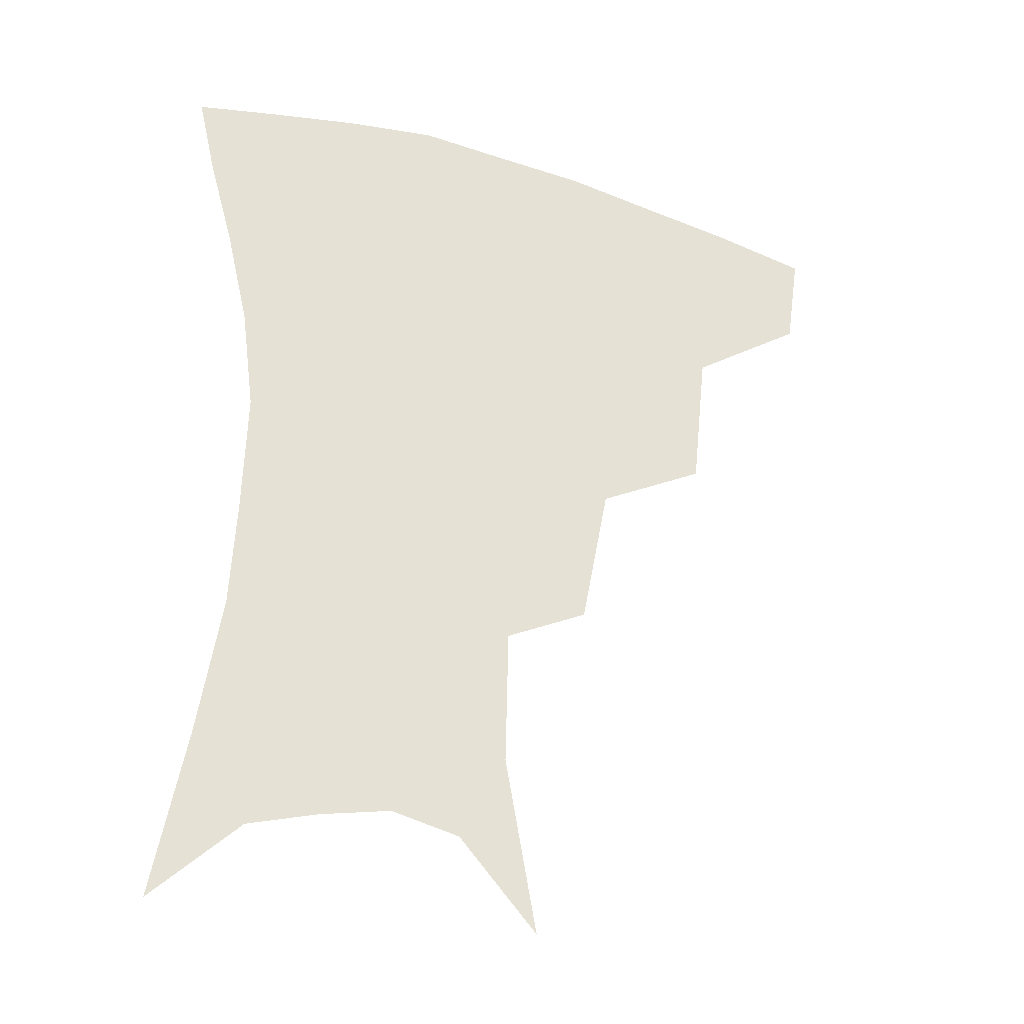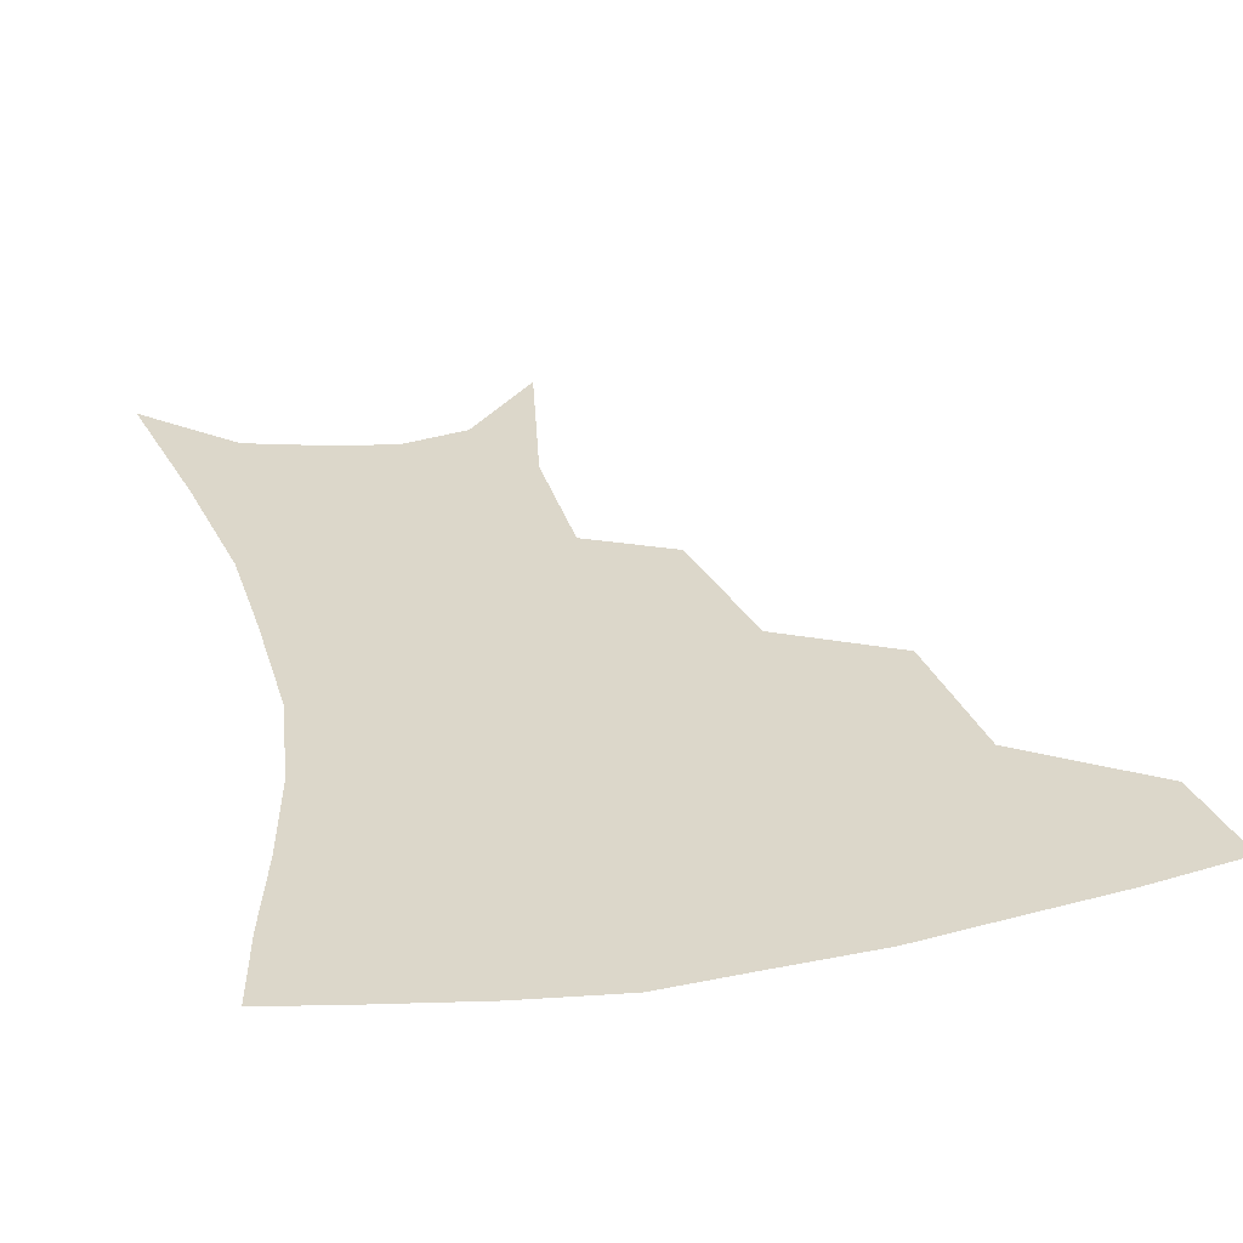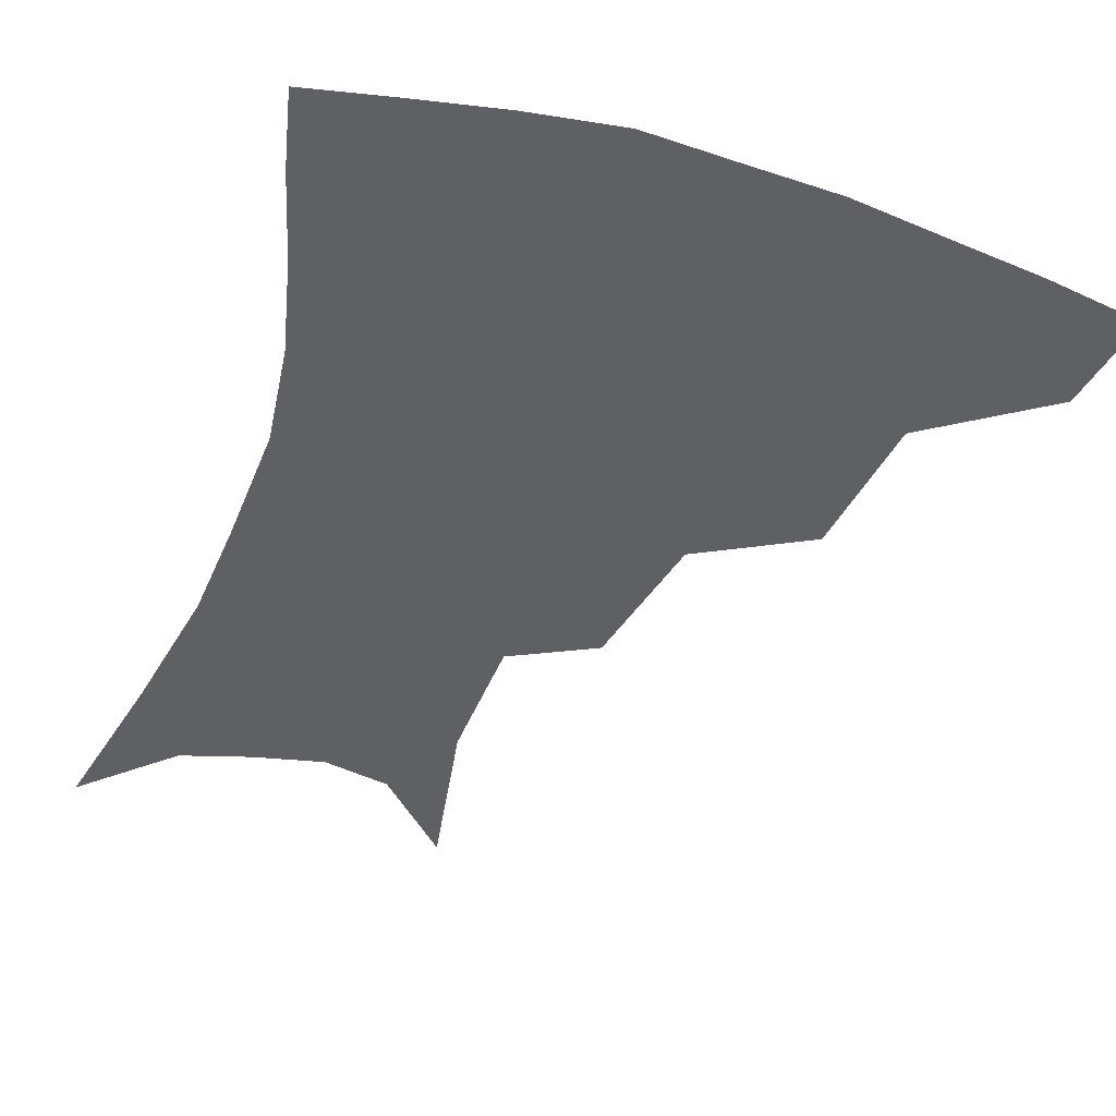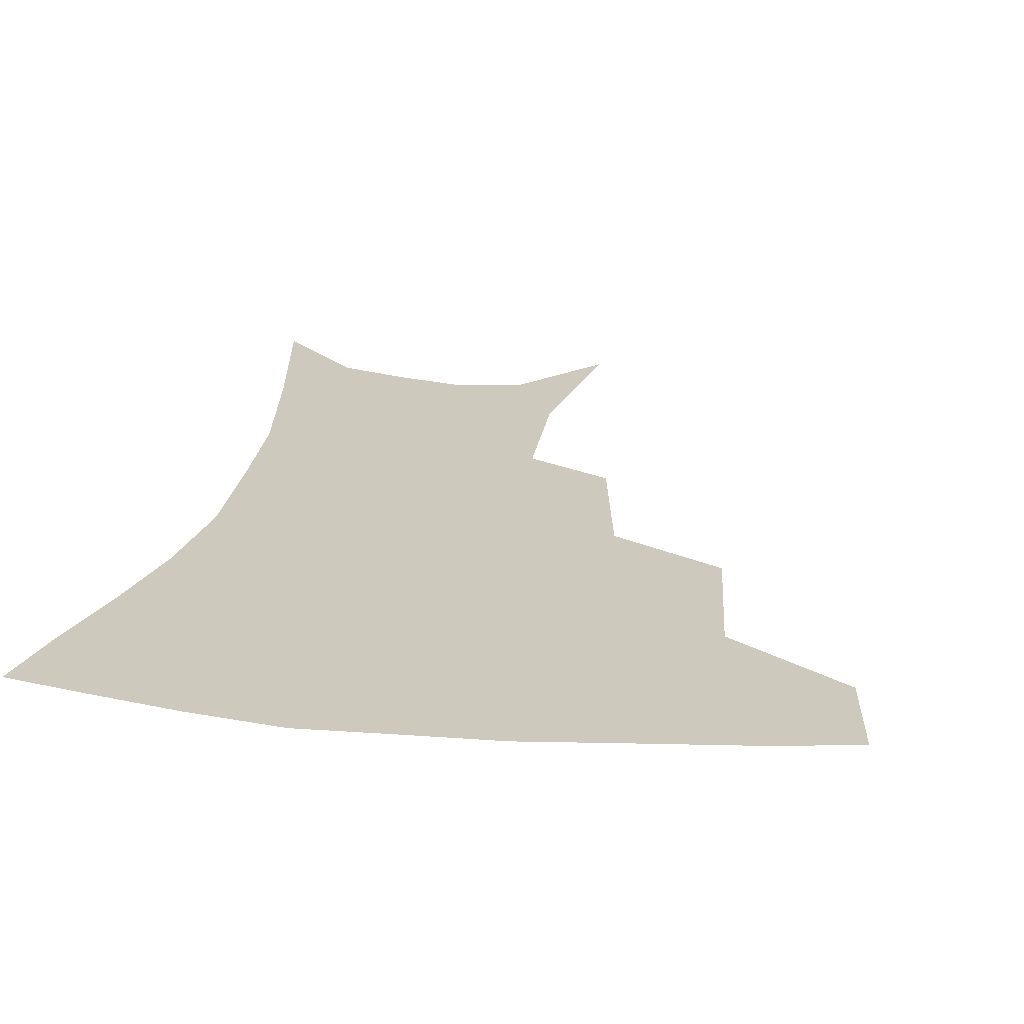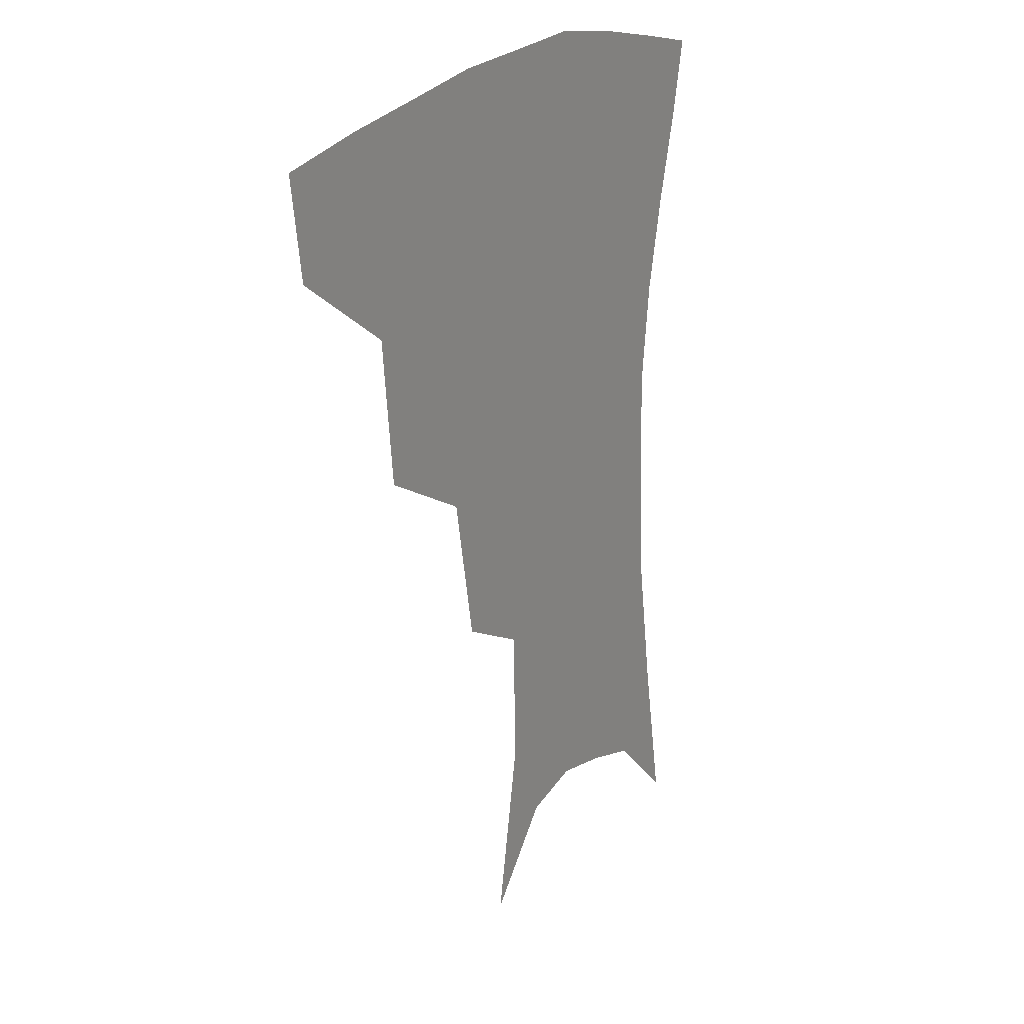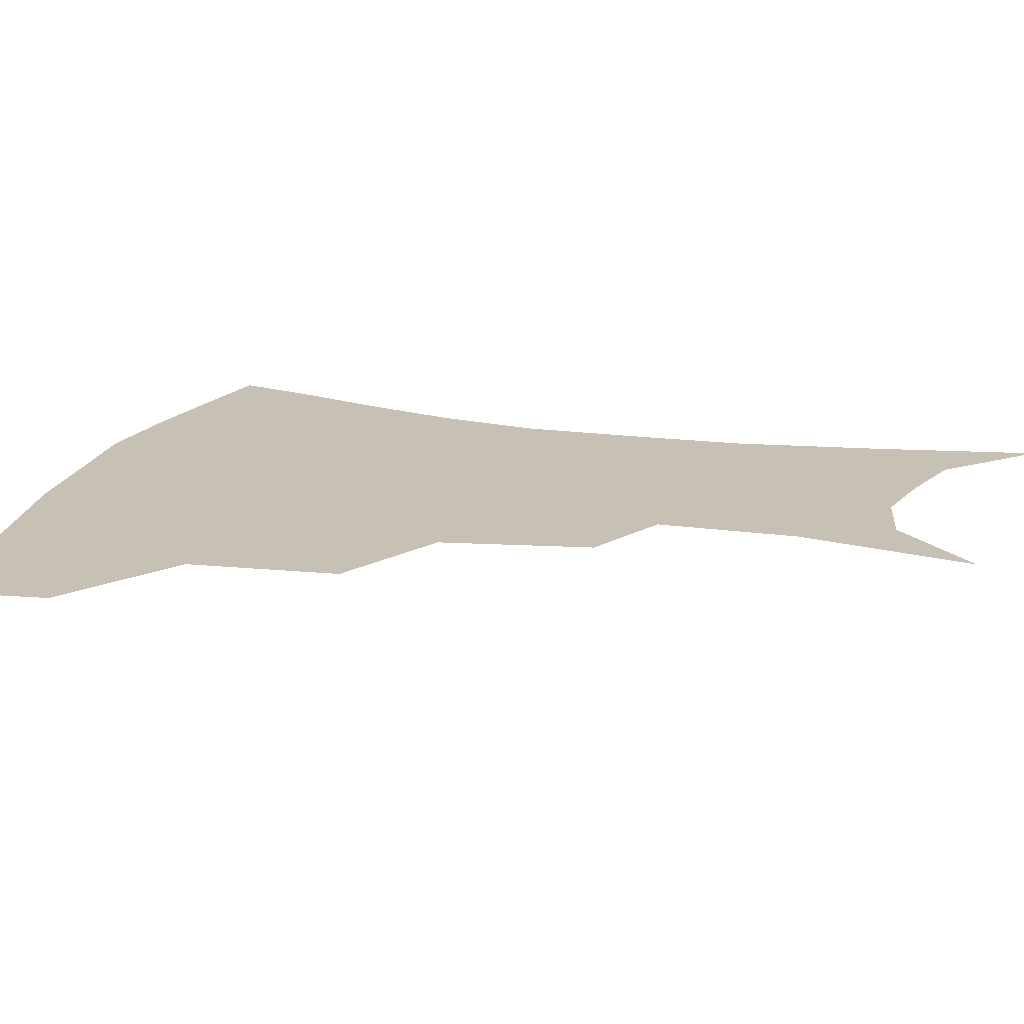
<metadata>
{"format":"obj","ext":"obj","renderer":"f3d","projection":"perspective","resolution":1024,"background":"white","views":[{"elev":-32.0,"azim":157.5,"up":"+Y"},{"elev":30.4,"azim":166.3,"up":"+Z"},{"elev":-42.8,"azim":161.0,"up":"+Z"},{"elev":22.7,"azim":-170.2,"up":"+Z"},{"elev":21.6,"azim":-59.2,"up":"+Y"},{"elev":18.5,"azim":-73.5,"up":"+Z"}]}
</metadata>
<code>
v 462.3 350.6 0
v 457.7 381.3 0
v 502.8 281.1 0
v 498.1 325.9 0
v 492.6 356.8 0
v 487.2 386.5 0
v 544.8 218.1 0
v 536.3 263.1 0
v 529.7 302.8 0
v 525.5 334.2 0
v 520.9 361.7 0
v 516.6 390.4 0
v 561.6 110 0
v 571.3 163.1 0
v 570.4 205.2 0
v 562.5 238.9 0
v 557.1 278.3 0
v 554.5 312.4 0
v 551.8 339.2 0
v 548.5 365.5 0
v 544.9 394.2 0
v 585.7 136.2 0
v 589.6 180.2 0
v 586.1 217 0
v 581.3 252.3 0
v 578.6 286.3 0
v 578.1 317.4 0
v 577.3 342 0
v 576.5 366.9 0
v 573.3 395.5 0
v 606.5 140.6 0
v 606.3 181.1 0
v 602.5 223.8 0
v 600.1 258.4 0
v 599.5 289.7 0
v 600.3 318 0
v 601.7 343 0
v 602.4 367.2 0
v 600.5 396.8 0
v 627.9 135.9 0
v 623.3 184.4 0
v 619.4 225 0
v 618.3 258 0
v 619.2 289.2 0
v 621.8 317 0
v 624.9 341.3 0
v 628.2 365.5 0
v 628.7 392.7 0
v 649.4 129.2 0
v 641.9 177.8 0
v 637.4 217.6 0
v 636.8 249.7 0
v 638 282.1 0
v 641.7 312.7 0
v 647.1 338.3 0
v 652.4 362.6 0
v 656 387.3 0
v 675.8 103.5 0
v 666.2 154.6 0
v 659.4 198.1 0
v 657.7 231 0
v 656.6 269.4 0
v 660.7 301 0
v 667.6 330.7 0
v 675.2 357.7 0
v 680.8 382.1 0
v 721 391 0
f 4 5 1
f 1 5 2
f 5 6 2
f 8 9 3
f 3 9 4
f 9 10 4
f 4 10 5
f 10 11 5
f 5 11 6
f 11 12 6
f 15 16 7
f 7 16 8
f 16 17 8
f 8 17 9
f 17 18 9
f 9 18 10
f 18 19 10
f 10 19 11
f 19 20 11
f 11 20 12
f 20 21 12
f 13 22 14
f 22 23 14
f 14 23 15
f 23 24 15
f 15 24 16
f 24 25 16
f 16 25 17
f 25 26 17
f 17 26 18
f 26 27 18
f 18 27 19
f 27 28 19
f 19 28 20
f 28 29 20
f 20 29 21
f 29 30 21
f 22 31 23
f 31 32 23
f 23 32 24
f 32 33 24
f 24 33 25
f 33 34 25
f 25 34 26
f 34 35 26
f 26 35 27
f 35 36 27
f 27 36 28
f 36 37 28
f 28 37 29
f 37 38 29
f 29 38 30
f 38 39 30
f 31 40 32
f 40 41 32
f 32 41 33
f 41 42 33
f 33 42 34
f 42 43 34
f 34 43 35
f 43 44 35
f 35 44 36
f 44 45 36
f 36 45 37
f 45 46 37
f 37 46 38
f 46 47 38
f 38 47 39
f 47 48 39
f 40 49 41
f 49 50 41
f 41 50 42
f 50 51 42
f 42 51 43
f 51 52 43
f 43 52 44
f 52 53 44
f 44 53 45
f 53 54 45
f 45 54 46
f 54 55 46
f 46 55 47
f 55 56 47
f 47 56 48
f 56 57 48
f 49 58 50
f 58 59 50
f 50 59 51
f 59 60 51
f 51 60 52
f 60 61 52
f 52 61 53
f 61 62 53
f 53 62 54
f 62 63 54
f 54 63 55
f 63 64 55
f 55 64 56
f 64 65 56
f 56 65 57
f 65 66 57

</code>
